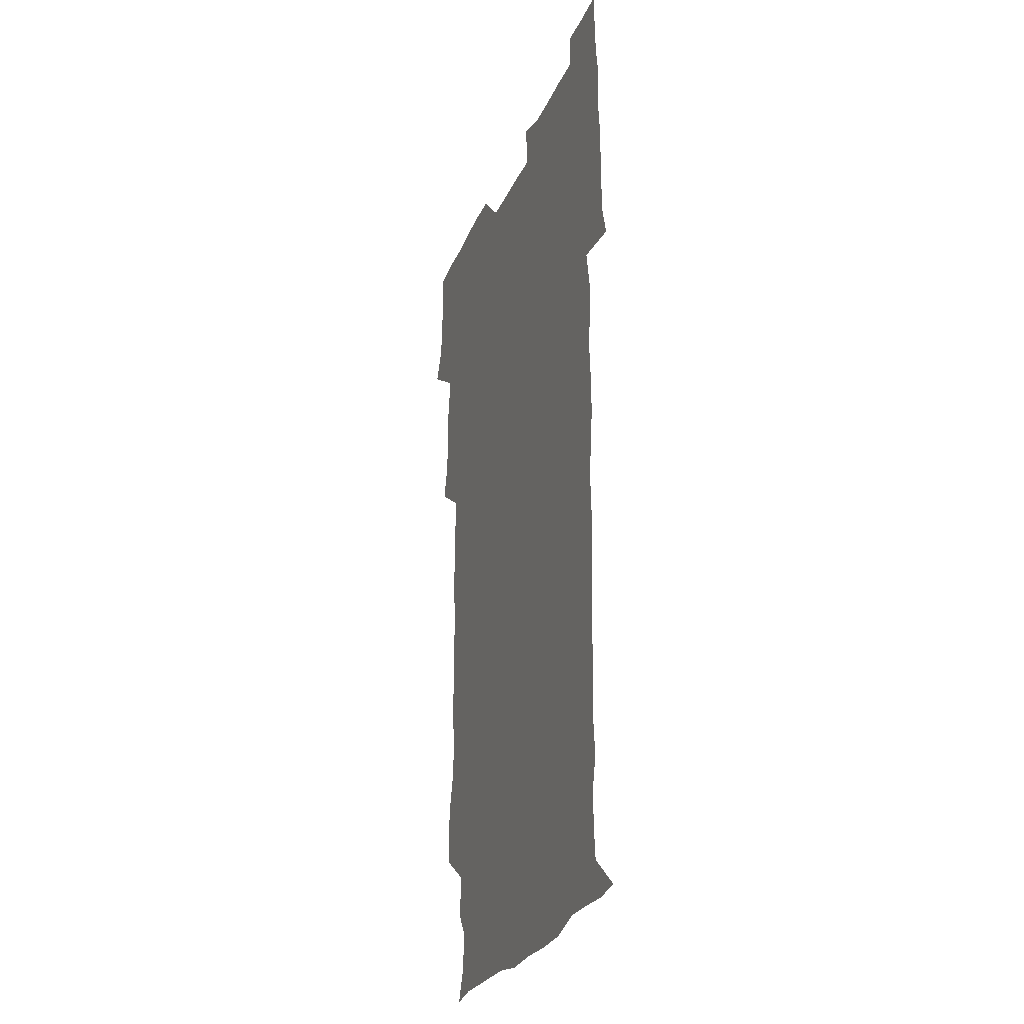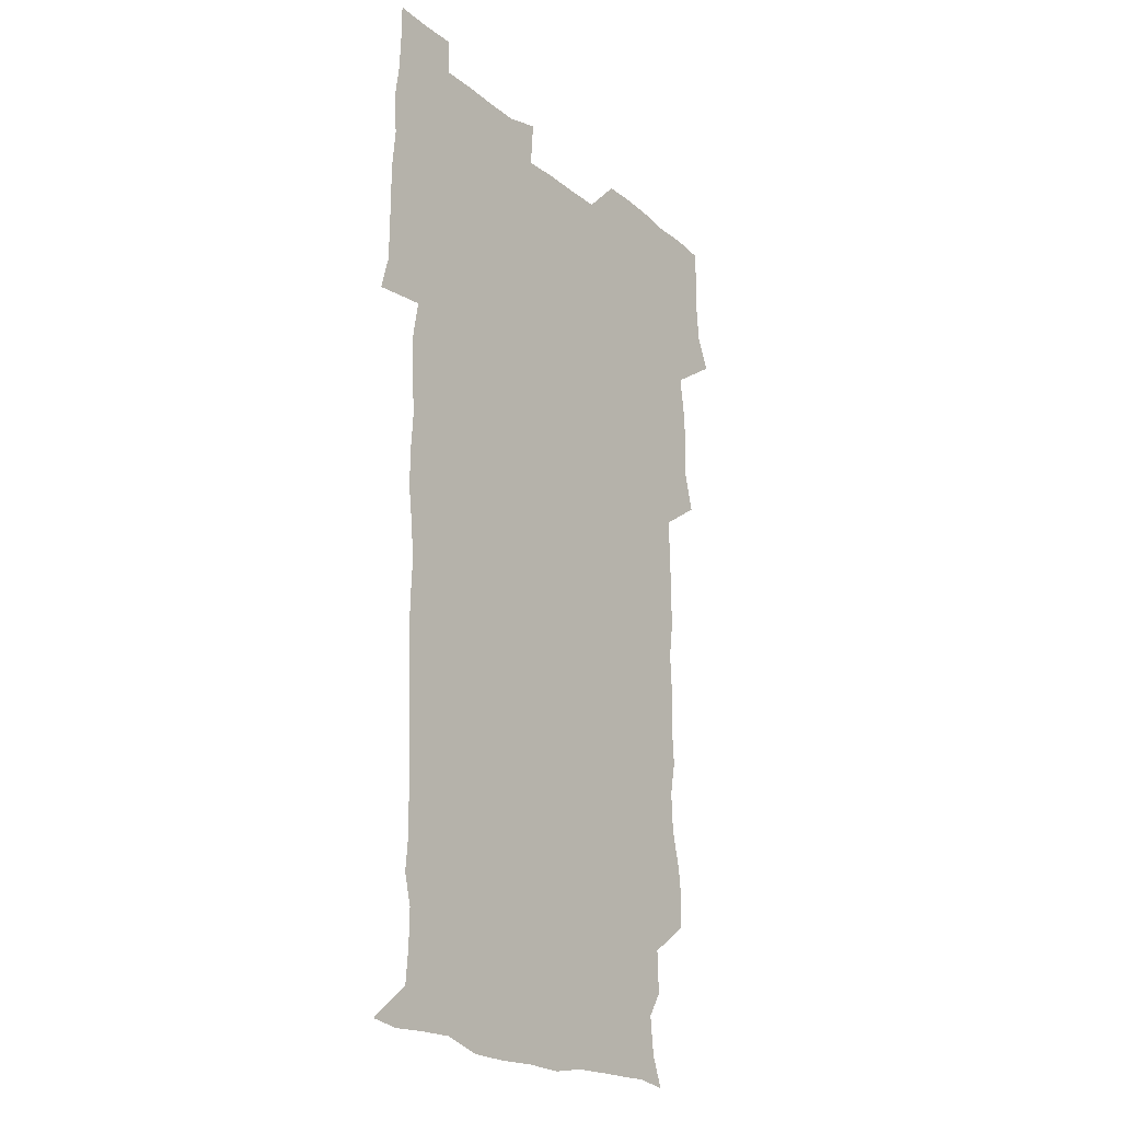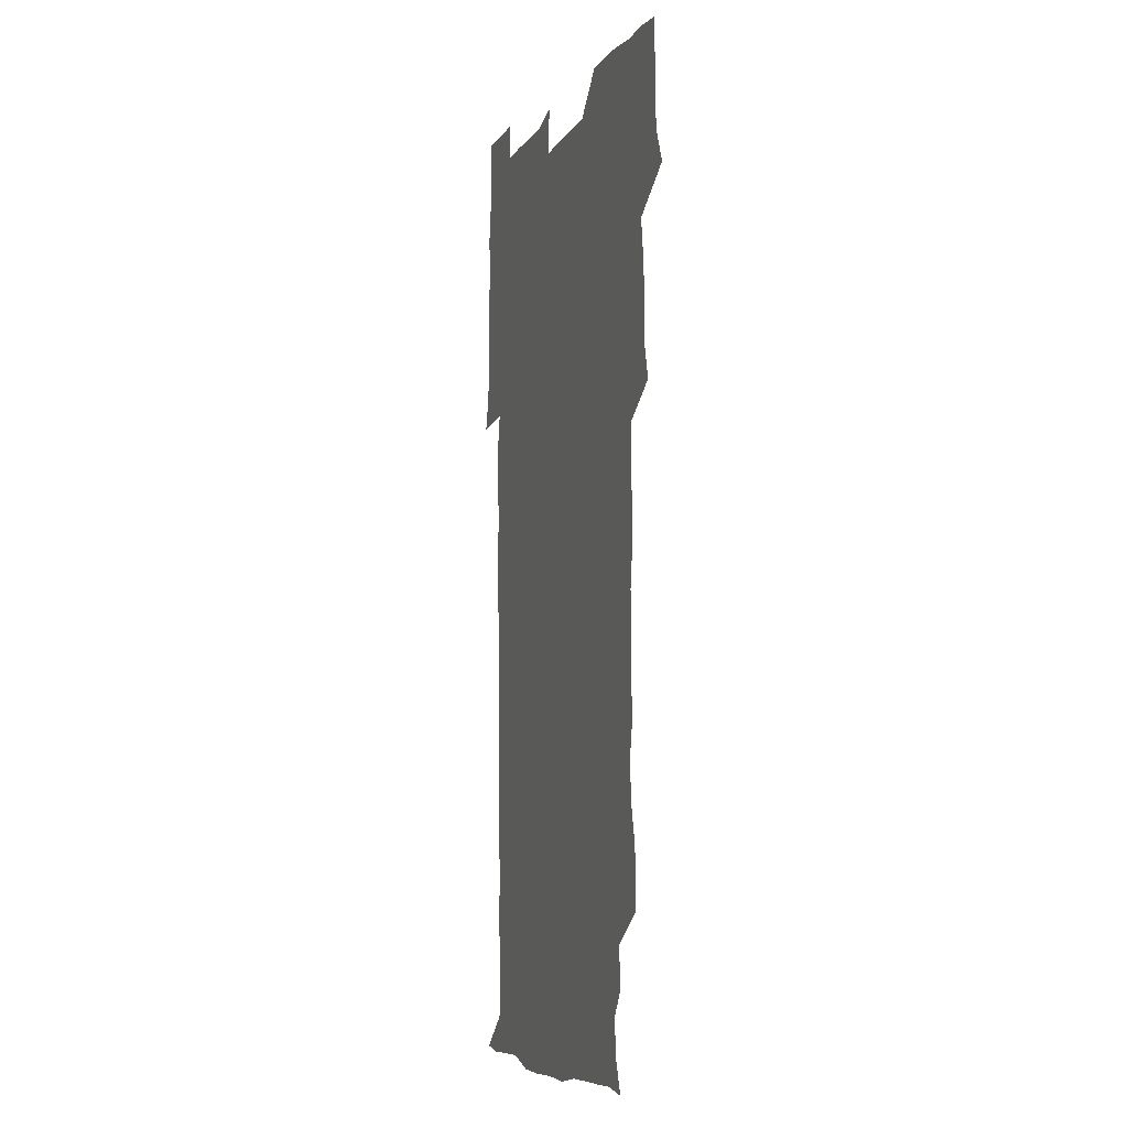
<metadata>
{"format":"obj","ext":"obj","renderer":"f3d","projection":"perspective","resolution":1024,"background":"white","views":[{"elev":-27.2,"azim":70.4,"up":"+Y"},{"elev":-21.8,"azim":125.9,"up":"+Y"},{"elev":-6.5,"azim":-107.8,"up":"+Y"}]}
</metadata>
<code>
v 473.4 526.4 0
v 479.3 540.2 0
v 480.7 555.1 0
v 480.6 570.3 0
v 480.8 585.3 0
v 489.8 446.5 0
v 493.9 462.5 0
v 493.6 476.9 0
v 494.2 492.6 0
v 496.8 510.8 0
v 497.8 525.6 0
v 496.7 540.3 0
v 497.1 554.8 0
v 498.1 568.9 0
v 495.5 586.7 0
v 506.1 246.4 0
v 505.2 259.7 0
v 506.9 272.9 0
v 510.7 288.3 0
v 511.5 304.8 0
v 508.9 318.8 0
v 510 335.8 0
v 509.3 351.3 0
v 510.4 368.7 0
v 508.4 383.5 0
v 508.5 399.2 0
v 508.9 415.6 0
v 509.5 433.3 0
v 509 448.8 0
v 511 464.6 0
v 509.1 478.9 0
v 511.1 495.1 0
v 512 510.5 0
v 512.5 525.3 0
v 510.7 540.4 0
v 513.5 554.7 0
v 512.2 569.9 0
v 510.8 586.3 0
v 523.8 176.9 0
v 528.7 189.5 0
v 530.4 205.5 0
v 523.9 215.8 0
v 524.6 233.7 0
v 526.8 251.7 0
v 529.9 268.6 0
v 529.6 283.7 0
v 528.9 298.2 0
v 529.3 313.3 0
v 527.9 327.8 0
v 527.7 343 0
v 527.4 358.1 0
v 527.7 373.8 0
v 527.2 389.1 0
v 526.5 404.1 0
v 526 419.3 0
v 527.3 435.8 0
v 526.5 450.6 0
v 527.5 466.1 0
v 526.3 480.7 0
v 528.2 496.4 0
v 527 511 0
v 527 525.7 0
v 527.8 540.4 0
v 527.6 554.9 0
v 526.5 570.6 0
v 525.1 588 0
v 537.4 178.8 0
v 537.7 187.8 0
v 543.7 210.6 0
v 542 224.5 0
v 542.1 239.8 0
v 544.7 257.1 0
v 544.9 272.1 0
v 544.7 286.9 0
v 545.1 302.3 0
v 543.9 316.2 0
v 543.1 330.8 0
v 545.3 348.2 0
v 543.8 361.5 0
v 543.5 376.5 0
v 543.4 391.7 0
v 542.5 406.3 0
v 542.3 421.4 0
v 541.6 436.1 0
v 542.2 451.6 0
v 542.6 466.8 0
v 542.6 481.8 0
v 542.7 496.5 0
v 542.6 511.1 0
v 543.2 525.6 0
v 542.9 539.9 0
v 543 553.7 0
v 540.8 571.1 0
v 539.1 588.6 0
v 549.3 178.3 0
v 554.4 195.2 0
v 557.9 213 0
v 559 229.3 0
v 560.1 245.5 0
v 560 259.8 0
v 559.3 273.8 0
v 559.4 288.8 0
v 558.9 303.1 0
v 558.4 317.6 0
v 558.2 332.7 0
v 557.9 346.9 0
v 558.5 362.8 0
v 558.3 377.7 0
v 557.7 392.3 0
v 558.5 408.2 0
v 557.9 422.5 0
v 557.6 437.3 0
v 557.4 452.2 0
v 557.8 467.4 0
v 558 482.2 0
v 557.7 496.7 0
v 557.7 511.2 0
v 557.6 525.6 0
v 557.7 539.8 0
v 557 554.2 0
v 555.3 570.5 0
v 553.1 588.2 0
v 563.9 177.9 0
v 569.3 196.1 0
v 573.4 216.4 0
v 573.9 231.1 0
v 573.8 245.5 0
v 573.8 260.2 0
v 573.9 275 0
v 573.2 289 0
v 572.9 303.4 0
v 573 318.8 0
v 573.1 333.8 0
v 573.1 348.6 0
v 573.7 364.6 0
v 573.1 378.6 0
v 572 392.4 0
v 572.6 408 0
v 572 422.2 0
v 572.8 438.4 0
v 572.4 452.7 0
v 572.2 467.3 0
v 572.2 482 0
v 572 496.6 0
v 572.2 511.2 0
v 572.4 525.6 0
v 572.4 539.7 0
v 571.4 554.9 0
v 569.2 571.5 0
v 580.8 177.3 0
v 583.3 191.4 0
v 586.5 215.1 0
v 587.9 232 0
v 588.1 246.6 0
v 587.4 259.3 0
v 587.8 275.3 0
v 587.3 289.1 0
v 587.2 304 0
v 587.6 319.8 0
v 587.3 333.9 0
v 586.9 346.7 0
v 587.5 364.8 0
v 587.8 379.7 0
v 587 393.4 0
v 586.9 407.9 0
v 586 421.6 0
v 586.9 438.1 0
v 586.9 452.8 0
v 586.8 467.4 0
v 586.8 482.1 0
v 586.9 496.8 0
v 587.1 511.4 0
v 586.8 525.7 0
v 586.8 540 0
v 586.2 555 0
v 584.9 571.1 0
v 596.4 174.5 0
v 599.8 195.1 0
v 600.9 214.8 0
v 601.7 232 0
v 601.8 246.3 0
v 601.3 258.9 0
v 601.7 275.5 0
v 601.6 289.3 0
v 601.6 304.7 0
v 601.5 318.7 0
v 601.5 333.2 0
v 601.8 348.5 0
v 601.6 363.3 0
v 601.6 379.8 0
v 601.5 393.7 0
v 601.4 408.4 0
v 601.2 422.9 0
v 601.3 437.7 0
v 601.5 453.2 0
v 601.5 467.8 0
v 601.3 482.1 0
v 601.5 497 0
v 601.6 511.5 0
v 601.5 525.8 0
v 601.2 540.6 0
v 601.1 555.2 0
v 600.5 571.2 0
v 613.6 175 0
v 615.4 197.1 0
v 615.6 213.4 0
v 615.5 231.1 0
v 615.5 246.6 0
v 615.7 260.5 0
v 615.9 274.3 0
v 615.9 290.1 0
v 615.7 304.5 0
v 615.6 319.6 0
v 615.7 331.8 0
v 616.1 349.9 0
v 615.9 364.2 0
v 616 378.3 0
v 615.8 393.8 0
v 615.7 408.1 0
v 615.7 423.5 0
v 615.8 437.7 0
v 615.7 453.5 0
v 615.8 467.7 0
v 615.8 482.2 0
v 615.9 496.8 0
v 615.9 511.5 0
v 615.9 525.8 0
v 616.1 540.1 0
v 616 555.2 0
v 616.1 570.3 0
v 614.7 589.9 0
v 630.7 174.1 0
v 630.1 197.2 0
v 630.1 215.1 0
v 629.8 230.3 0
v 629.7 245 0
v 629.7 259.4 0
v 630.4 272.8 0
v 629.7 290.7 0
v 629.8 304.9 0
v 630 318.9 0
v 630.3 335 0
v 630.1 350 0
v 630.1 364.3 0
v 630.2 378.6 0
v 630.1 393.8 0
v 630.1 408.4 0
v 630.3 422.9 0
v 630.2 438.1 0
v 630.2 452.9 0
v 630.1 467.7 0
v 630 482.3 0
v 630.6 496.6 0
v 630.1 511.6 0
v 630.5 526 0
v 630.4 540.4 0
v 630.5 555 0
v 630.4 570.7 0
v 630.7 585.5 0
v 647.4 174.3 0
v 645.3 195.7 0
v 644.1 214.8 0
v 643.7 230.5 0
v 644.3 243.7 0
v 645 256.4 0
v 644.4 273.5 0
v 644.3 288.6 0
v 643.9 304.3 0
v 644.6 317.7 0
v 644.1 334.7 0
v 644.2 349.3 0
v 644.2 364.1 0
v 644.5 378.4 0
v 644.8 392.9 0
v 644.7 408 0
v 644.6 423.1 0
v 644.9 437.7 0
v 644.8 452.6 0
v 644.6 467.5 0
v 644.9 482.1 0
v 644.8 496.9 0
v 645.3 511.3 0
v 644.8 526.2 0
v 644.9 540.6 0
v 645.1 555.3 0
v 645.2 571.2 0
v 645.6 585.3 0
v 663 178.6 0
v 660.4 195.3 0
v 658.2 213.6 0
v 657.9 228.8 0
v 658.3 242.9 0
v 658.2 258.5 0
v 659.1 271.9 0
v 658.4 288 0
v 658.8 302.4 0
v 658.4 318.4 0
v 659.1 332.5 0
v 659.3 347.2 0
v 659 362.5 0
v 658.6 378 0
v 659.4 392.3 0
v 659.3 407.3 0
v 659.3 422.5 0
v 659.4 437.4 0
v 659.3 452.5 0
v 659.4 467.3 0
v 659.4 482.1 0
v 658.8 497.1 0
v 659.4 511.5 0
v 659.4 526.2 0
v 659.8 540.8 0
v 659.8 555.6 0
v 660.1 570.5 0
v 660.4 585.7 0
v 678.4 178.2 0
v 676.3 192.1 0
v 673.6 209.7 0
v 672.9 225.3 0
v 673.4 240 0
v 673.3 255.1 0
v 673.6 269.8 0
v 673.1 285.5 0
v 673.4 300.3 0
v 672.9 316.2 0
v 673.4 330.8 0
v 673.8 345.6 0
v 673.6 361 0
v 674.6 375.5 0
v 676.3 389.7 0
v 674.8 405.8 0
v 675.5 420.6 0
v 674.8 436.5 0
v 675.3 451.6 0
v 674.8 467 0
v 674.8 481.7 0
v 674.5 496.6 0
v 673.6 511.5 0
v 674.8 526 0
v 673.7 541.2 0
v 674.3 555.4 0
v 674.6 569.8 0
v 675.2 585.3 0
v 675.8 600.6 0
v 693.1 177.3 0
v 688.4 193.2 0
v 687.1 207.2 0
v 686.9 221.9 0
v 690.1 234.2 0
v 688.7 250.3 0
v 689.2 264.9 0
v 689.4 280.1 0
v 689.9 295 0
v 690.6 310.1 0
v 691.5 324.8 0
v 691.2 340.5 0
v 690.4 356.8 0
v 691.8 371.8 0
v 693.6 386.2 0
v 693.5 401.5 0
v 692.4 417.8 0
v 693.4 433.5 0
v 694.3 449.5 0
v 691.2 467 0
v 691.5 480.4 0
v 692.4 494.7 0
v 690.4 510.3 0
v 691 525 0
v 689.8 540.5 0
v 689.3 555.3 0
v 689 569.8 0
v 690.2 584.7 0
v 690.9 599.9 0
v 705.3 179 0
v 714.2 464.4 0
v 710.4 478.5 0
v 710.1 492.6 0
v 710.1 507.5 0
v 709.9 522.6 0
v 708.3 538.7 0
v 709.7 554 0
v 707.5 569.8 0
v 706.8 585.1 0
v 706.7 600.2 0
f 10 11 1
f 1 11 2
f 11 12 2
f 2 12 3
f 12 13 3
f 3 13 4
f 13 14 4
f 4 14 5
f 14 15 5
f 28 29 6
f 6 29 7
f 29 30 7
f 7 30 8
f 30 31 8
f 8 31 9
f 31 32 9
f 9 32 10
f 32 33 10
f 10 33 11
f 33 34 11
f 11 34 12
f 34 35 12
f 12 35 13
f 35 36 13
f 13 36 14
f 36 37 14
f 14 37 15
f 37 38 15
f 43 44 16
f 16 44 17
f 44 45 17
f 17 45 18
f 45 46 18
f 18 46 19
f 46 47 19
f 19 47 20
f 47 48 20
f 20 48 21
f 48 49 21
f 21 49 22
f 49 50 22
f 22 50 23
f 50 51 23
f 23 51 24
f 51 52 24
f 24 52 25
f 52 53 25
f 25 53 26
f 53 54 26
f 26 54 27
f 54 55 27
f 27 55 28
f 55 56 28
f 28 56 29
f 56 57 29
f 29 57 30
f 57 58 30
f 30 58 31
f 58 59 31
f 31 59 32
f 59 60 32
f 32 60 33
f 60 61 33
f 33 61 34
f 61 62 34
f 34 62 35
f 62 63 35
f 35 63 36
f 63 64 36
f 36 64 37
f 64 65 37
f 37 65 38
f 65 66 38
f 39 67 40
f 67 68 40
f 40 68 41
f 68 69 41
f 41 69 42
f 69 70 42
f 42 70 43
f 70 71 43
f 43 71 44
f 71 72 44
f 44 72 45
f 72 73 45
f 45 73 46
f 73 74 46
f 46 74 47
f 74 75 47
f 47 75 48
f 75 76 48
f 48 76 49
f 76 77 49
f 49 77 50
f 77 78 50
f 50 78 51
f 78 79 51
f 51 79 52
f 79 80 52
f 52 80 53
f 80 81 53
f 53 81 54
f 81 82 54
f 54 82 55
f 82 83 55
f 55 83 56
f 83 84 56
f 56 84 57
f 84 85 57
f 57 85 58
f 85 86 58
f 58 86 59
f 86 87 59
f 59 87 60
f 87 88 60
f 60 88 61
f 88 89 61
f 61 89 62
f 89 90 62
f 62 90 63
f 90 91 63
f 63 91 64
f 91 92 64
f 64 92 65
f 92 93 65
f 65 93 66
f 93 94 66
f 67 95 68
f 95 96 68
f 68 96 69
f 96 97 69
f 69 97 70
f 97 98 70
f 70 98 71
f 98 99 71
f 71 99 72
f 99 100 72
f 72 100 73
f 100 101 73
f 73 101 74
f 101 102 74
f 74 102 75
f 102 103 75
f 75 103 76
f 103 104 76
f 76 104 77
f 104 105 77
f 77 105 78
f 105 106 78
f 78 106 79
f 106 107 79
f 79 107 80
f 107 108 80
f 80 108 81
f 108 109 81
f 81 109 82
f 109 110 82
f 82 110 83
f 110 111 83
f 83 111 84
f 111 112 84
f 84 112 85
f 112 113 85
f 85 113 86
f 113 114 86
f 86 114 87
f 114 115 87
f 87 115 88
f 115 116 88
f 88 116 89
f 116 117 89
f 89 117 90
f 117 118 90
f 90 118 91
f 118 119 91
f 91 119 92
f 119 120 92
f 92 120 93
f 120 121 93
f 93 121 94
f 121 122 94
f 95 123 96
f 123 124 96
f 96 124 97
f 124 125 97
f 97 125 98
f 125 126 98
f 98 126 99
f 126 127 99
f 99 127 100
f 127 128 100
f 100 128 101
f 128 129 101
f 101 129 102
f 129 130 102
f 102 130 103
f 130 131 103
f 103 131 104
f 131 132 104
f 104 132 105
f 132 133 105
f 105 133 106
f 133 134 106
f 106 134 107
f 134 135 107
f 107 135 108
f 135 136 108
f 108 136 109
f 136 137 109
f 109 137 110
f 137 138 110
f 110 138 111
f 138 139 111
f 111 139 112
f 139 140 112
f 112 140 113
f 140 141 113
f 113 141 114
f 141 142 114
f 114 142 115
f 142 143 115
f 115 143 116
f 143 144 116
f 116 144 117
f 144 145 117
f 117 145 118
f 145 146 118
f 118 146 119
f 146 147 119
f 119 147 120
f 147 148 120
f 120 148 121
f 148 149 121
f 121 149 122
f 123 150 124
f 150 151 124
f 124 151 125
f 151 152 125
f 125 152 126
f 152 153 126
f 126 153 127
f 153 154 127
f 127 154 128
f 154 155 128
f 128 155 129
f 155 156 129
f 129 156 130
f 156 157 130
f 130 157 131
f 157 158 131
f 131 158 132
f 158 159 132
f 132 159 133
f 159 160 133
f 133 160 134
f 160 161 134
f 134 161 135
f 161 162 135
f 135 162 136
f 162 163 136
f 136 163 137
f 163 164 137
f 137 164 138
f 164 165 138
f 138 165 139
f 165 166 139
f 139 166 140
f 166 167 140
f 140 167 141
f 167 168 141
f 141 168 142
f 168 169 142
f 142 169 143
f 169 170 143
f 143 170 144
f 170 171 144
f 144 171 145
f 171 172 145
f 145 172 146
f 172 173 146
f 146 173 147
f 173 174 147
f 147 174 148
f 174 175 148
f 148 175 149
f 175 176 149
f 150 177 151
f 177 178 151
f 151 178 152
f 178 179 152
f 152 179 153
f 179 180 153
f 153 180 154
f 180 181 154
f 154 181 155
f 181 182 155
f 155 182 156
f 182 183 156
f 156 183 157
f 183 184 157
f 157 184 158
f 184 185 158
f 158 185 159
f 185 186 159
f 159 186 160
f 186 187 160
f 160 187 161
f 187 188 161
f 161 188 162
f 188 189 162
f 162 189 163
f 189 190 163
f 163 190 164
f 190 191 164
f 164 191 165
f 191 192 165
f 165 192 166
f 192 193 166
f 166 193 167
f 193 194 167
f 167 194 168
f 194 195 168
f 168 195 169
f 195 196 169
f 169 196 170
f 196 197 170
f 170 197 171
f 197 198 171
f 171 198 172
f 198 199 172
f 172 199 173
f 199 200 173
f 173 200 174
f 200 201 174
f 174 201 175
f 201 202 175
f 175 202 176
f 202 203 176
f 177 204 178
f 204 205 178
f 178 205 179
f 205 206 179
f 179 206 180
f 206 207 180
f 180 207 181
f 207 208 181
f 181 208 182
f 208 209 182
f 182 209 183
f 209 210 183
f 183 210 184
f 210 211 184
f 184 211 185
f 211 212 185
f 185 212 186
f 212 213 186
f 186 213 187
f 213 214 187
f 187 214 188
f 214 215 188
f 188 215 189
f 215 216 189
f 189 216 190
f 216 217 190
f 190 217 191
f 217 218 191
f 191 218 192
f 218 219 192
f 192 219 193
f 219 220 193
f 193 220 194
f 220 221 194
f 194 221 195
f 221 222 195
f 195 222 196
f 222 223 196
f 196 223 197
f 223 224 197
f 197 224 198
f 224 225 198
f 198 225 199
f 225 226 199
f 199 226 200
f 226 227 200
f 200 227 201
f 227 228 201
f 201 228 202
f 228 229 202
f 202 229 203
f 229 230 203
f 204 232 205
f 232 233 205
f 205 233 206
f 233 234 206
f 206 234 207
f 234 235 207
f 207 235 208
f 235 236 208
f 208 236 209
f 236 237 209
f 209 237 210
f 237 238 210
f 210 238 211
f 238 239 211
f 211 239 212
f 239 240 212
f 212 240 213
f 240 241 213
f 213 241 214
f 241 242 214
f 214 242 215
f 242 243 215
f 215 243 216
f 243 244 216
f 216 244 217
f 244 245 217
f 217 245 218
f 245 246 218
f 218 246 219
f 246 247 219
f 219 247 220
f 247 248 220
f 220 248 221
f 248 249 221
f 221 249 222
f 249 250 222
f 222 250 223
f 250 251 223
f 223 251 224
f 251 252 224
f 224 252 225
f 252 253 225
f 225 253 226
f 253 254 226
f 226 254 227
f 254 255 227
f 227 255 228
f 255 256 228
f 228 256 229
f 256 257 229
f 229 257 230
f 257 258 230
f 230 258 231
f 258 259 231
f 232 260 233
f 260 261 233
f 233 261 234
f 261 262 234
f 234 262 235
f 262 263 235
f 235 263 236
f 263 264 236
f 236 264 237
f 264 265 237
f 237 265 238
f 265 266 238
f 238 266 239
f 266 267 239
f 239 267 240
f 267 268 240
f 240 268 241
f 268 269 241
f 241 269 242
f 269 270 242
f 242 270 243
f 270 271 243
f 243 271 244
f 271 272 244
f 244 272 245
f 272 273 245
f 245 273 246
f 273 274 246
f 246 274 247
f 274 275 247
f 247 275 248
f 275 276 248
f 248 276 249
f 276 277 249
f 249 277 250
f 277 278 250
f 250 278 251
f 278 279 251
f 251 279 252
f 279 280 252
f 252 280 253
f 280 281 253
f 253 281 254
f 281 282 254
f 254 282 255
f 282 283 255
f 255 283 256
f 283 284 256
f 256 284 257
f 284 285 257
f 257 285 258
f 285 286 258
f 258 286 259
f 286 287 259
f 260 288 261
f 288 289 261
f 261 289 262
f 289 290 262
f 262 290 263
f 290 291 263
f 263 291 264
f 291 292 264
f 264 292 265
f 292 293 265
f 265 293 266
f 293 294 266
f 266 294 267
f 294 295 267
f 267 295 268
f 295 296 268
f 268 296 269
f 296 297 269
f 269 297 270
f 297 298 270
f 270 298 271
f 298 299 271
f 271 299 272
f 299 300 272
f 272 300 273
f 300 301 273
f 273 301 274
f 301 302 274
f 274 302 275
f 302 303 275
f 275 303 276
f 303 304 276
f 276 304 277
f 304 305 277
f 277 305 278
f 305 306 278
f 278 306 279
f 306 307 279
f 279 307 280
f 307 308 280
f 280 308 281
f 308 309 281
f 281 309 282
f 309 310 282
f 282 310 283
f 310 311 283
f 283 311 284
f 311 312 284
f 284 312 285
f 312 313 285
f 285 313 286
f 313 314 286
f 286 314 287
f 314 315 287
f 288 316 289
f 316 317 289
f 289 317 290
f 317 318 290
f 290 318 291
f 318 319 291
f 291 319 292
f 319 320 292
f 292 320 293
f 320 321 293
f 293 321 294
f 321 322 294
f 294 322 295
f 322 323 295
f 295 323 296
f 323 324 296
f 296 324 297
f 324 325 297
f 297 325 298
f 325 326 298
f 298 326 299
f 326 327 299
f 299 327 300
f 327 328 300
f 300 328 301
f 328 329 301
f 301 329 302
f 329 330 302
f 302 330 303
f 330 331 303
f 303 331 304
f 331 332 304
f 304 332 305
f 332 333 305
f 305 333 306
f 333 334 306
f 306 334 307
f 334 335 307
f 307 335 308
f 335 336 308
f 308 336 309
f 336 337 309
f 309 337 310
f 337 338 310
f 310 338 311
f 338 339 311
f 311 339 312
f 339 340 312
f 312 340 313
f 340 341 313
f 313 341 314
f 341 342 314
f 314 342 315
f 342 343 315
f 316 345 317
f 345 346 317
f 317 346 318
f 346 347 318
f 318 347 319
f 347 348 319
f 319 348 320
f 348 349 320
f 320 349 321
f 349 350 321
f 321 350 322
f 350 351 322
f 322 351 323
f 351 352 323
f 323 352 324
f 352 353 324
f 324 353 325
f 353 354 325
f 325 354 326
f 354 355 326
f 326 355 327
f 355 356 327
f 327 356 328
f 356 357 328
f 328 357 329
f 357 358 329
f 329 358 330
f 358 359 330
f 330 359 331
f 359 360 331
f 331 360 332
f 360 361 332
f 332 361 333
f 361 362 333
f 333 362 334
f 362 363 334
f 334 363 335
f 363 364 335
f 335 364 336
f 364 365 336
f 336 365 337
f 365 366 337
f 337 366 338
f 366 367 338
f 338 367 339
f 367 368 339
f 339 368 340
f 368 369 340
f 340 369 341
f 369 370 341
f 341 370 342
f 370 371 342
f 342 371 343
f 371 372 343
f 343 372 344
f 372 373 344
f 345 374 346
f 364 375 365
f 375 376 365
f 365 376 366
f 376 377 366
f 366 377 367
f 377 378 367
f 367 378 368
f 378 379 368
f 368 379 369
f 379 380 369
f 369 380 370
f 380 381 370
f 370 381 371
f 381 382 371
f 371 382 372
f 382 383 372
f 372 383 373
f 383 384 373

</code>
